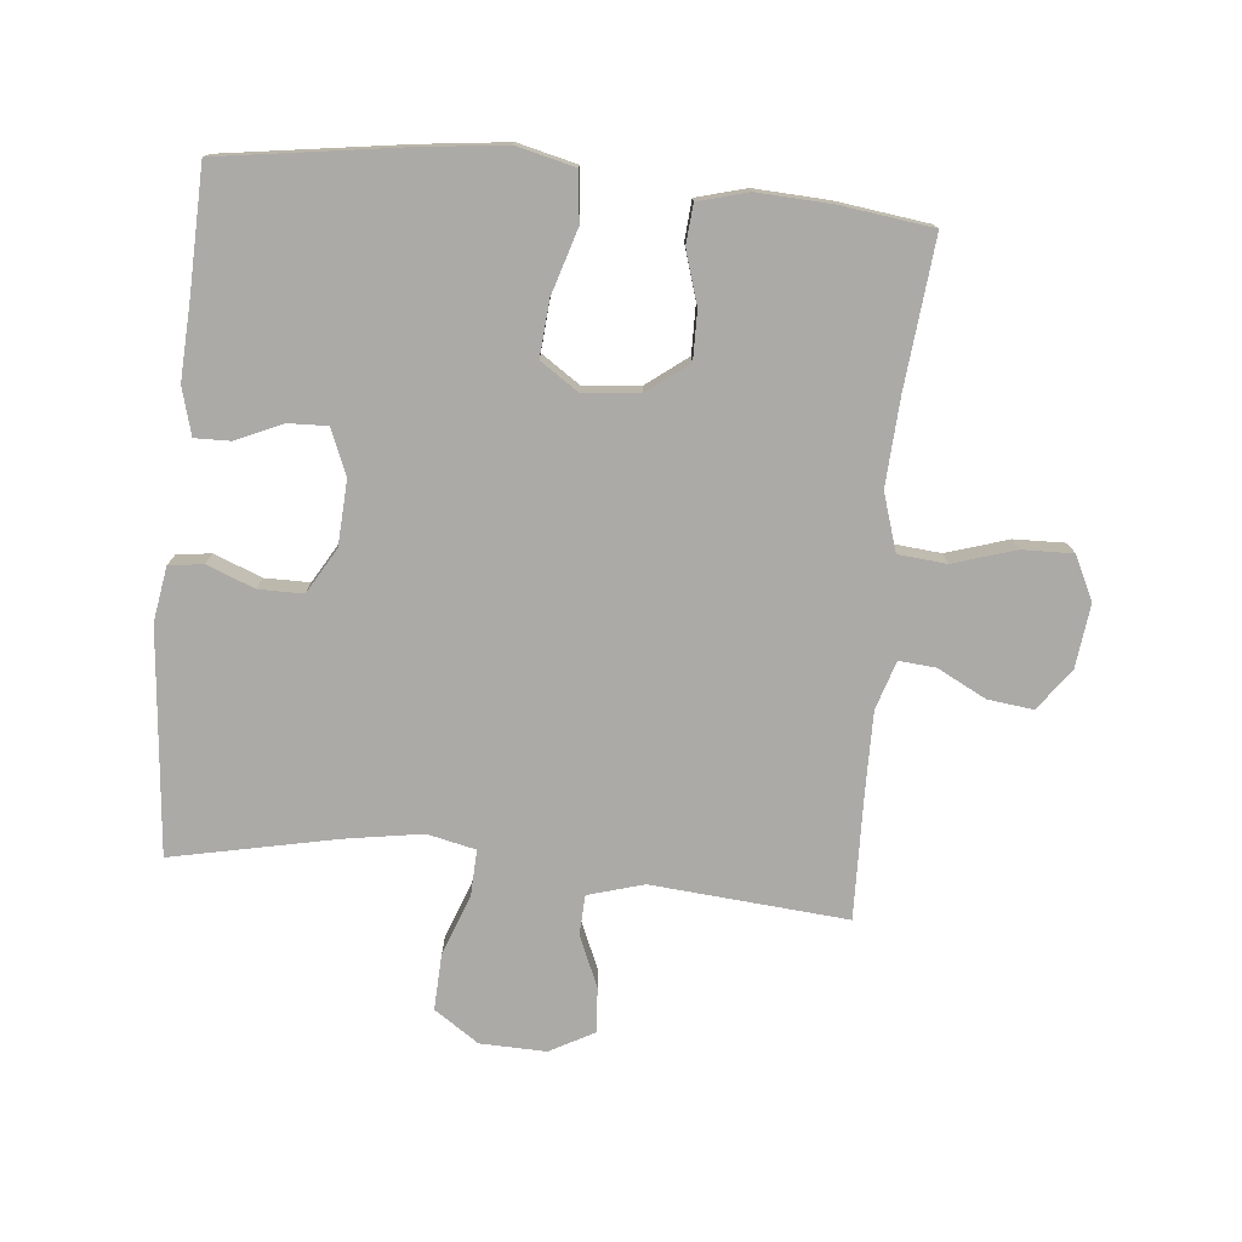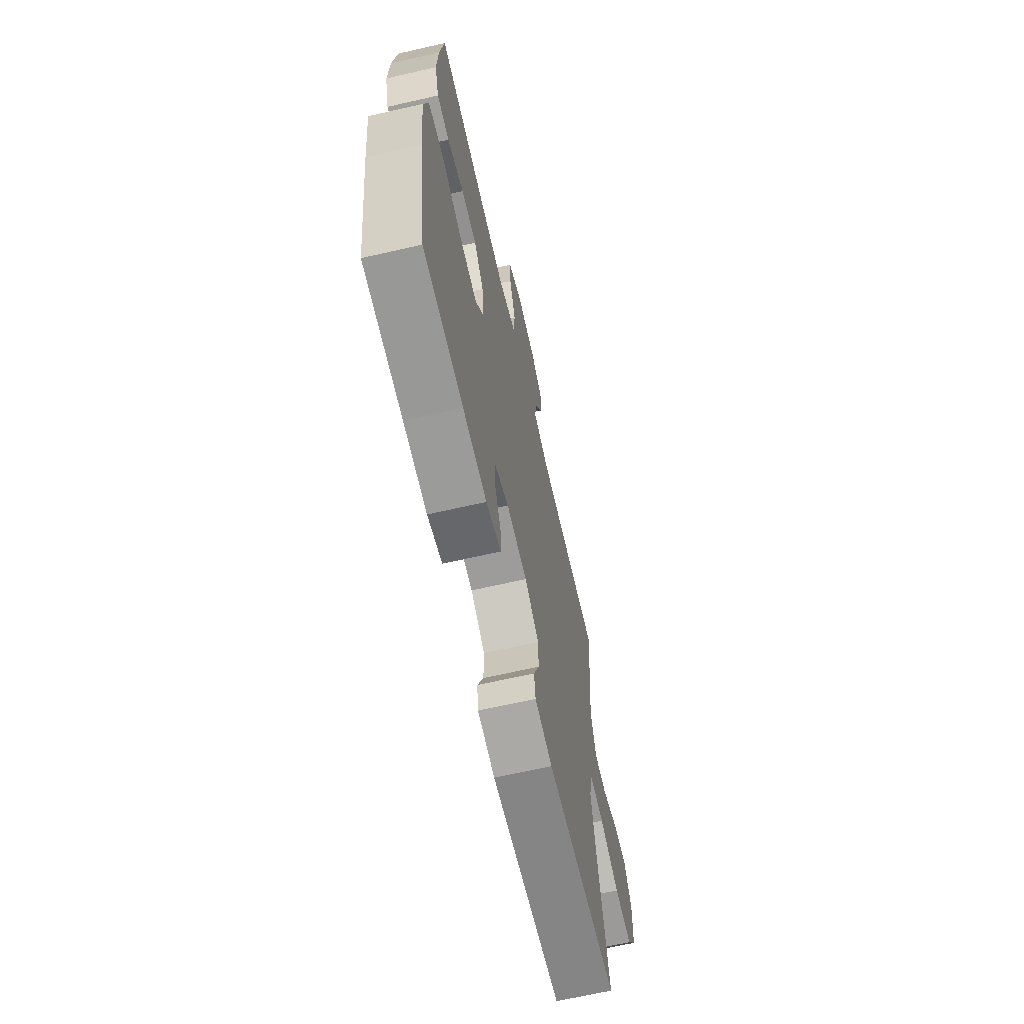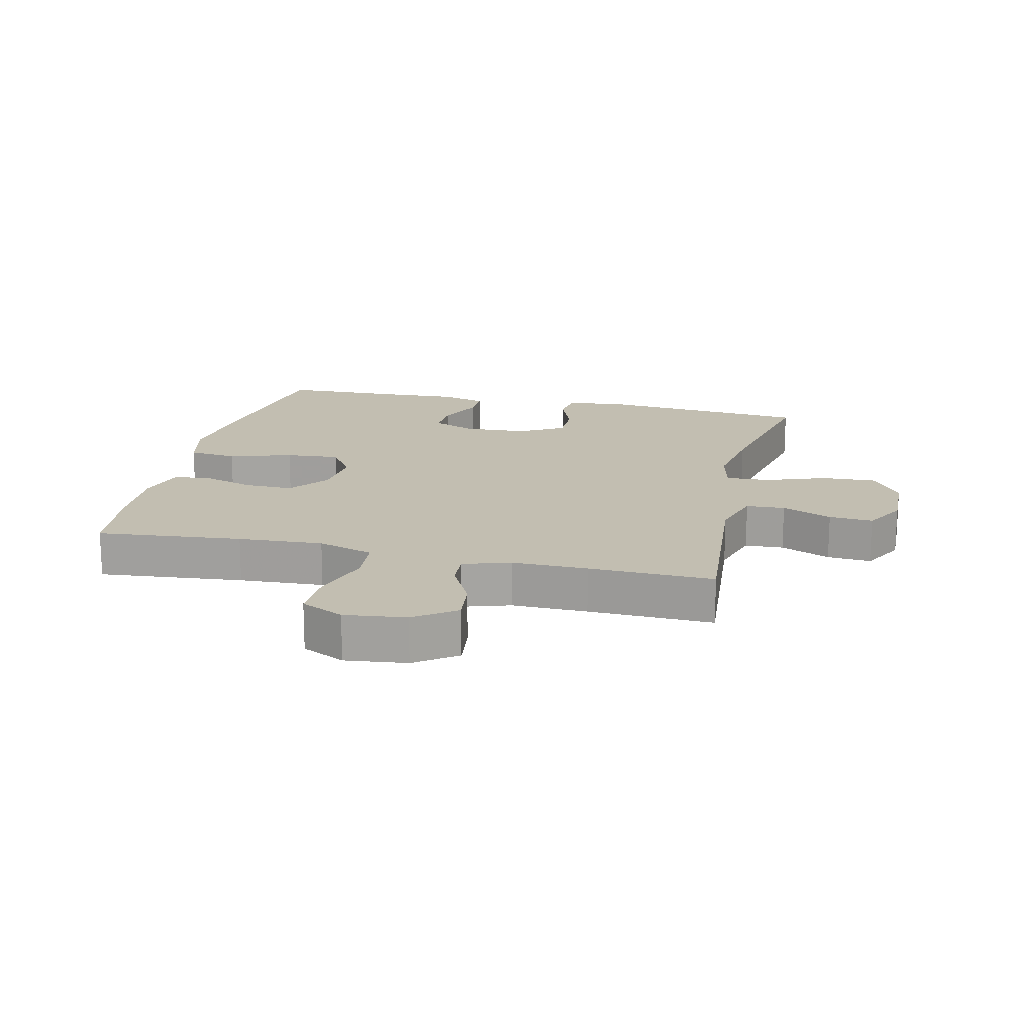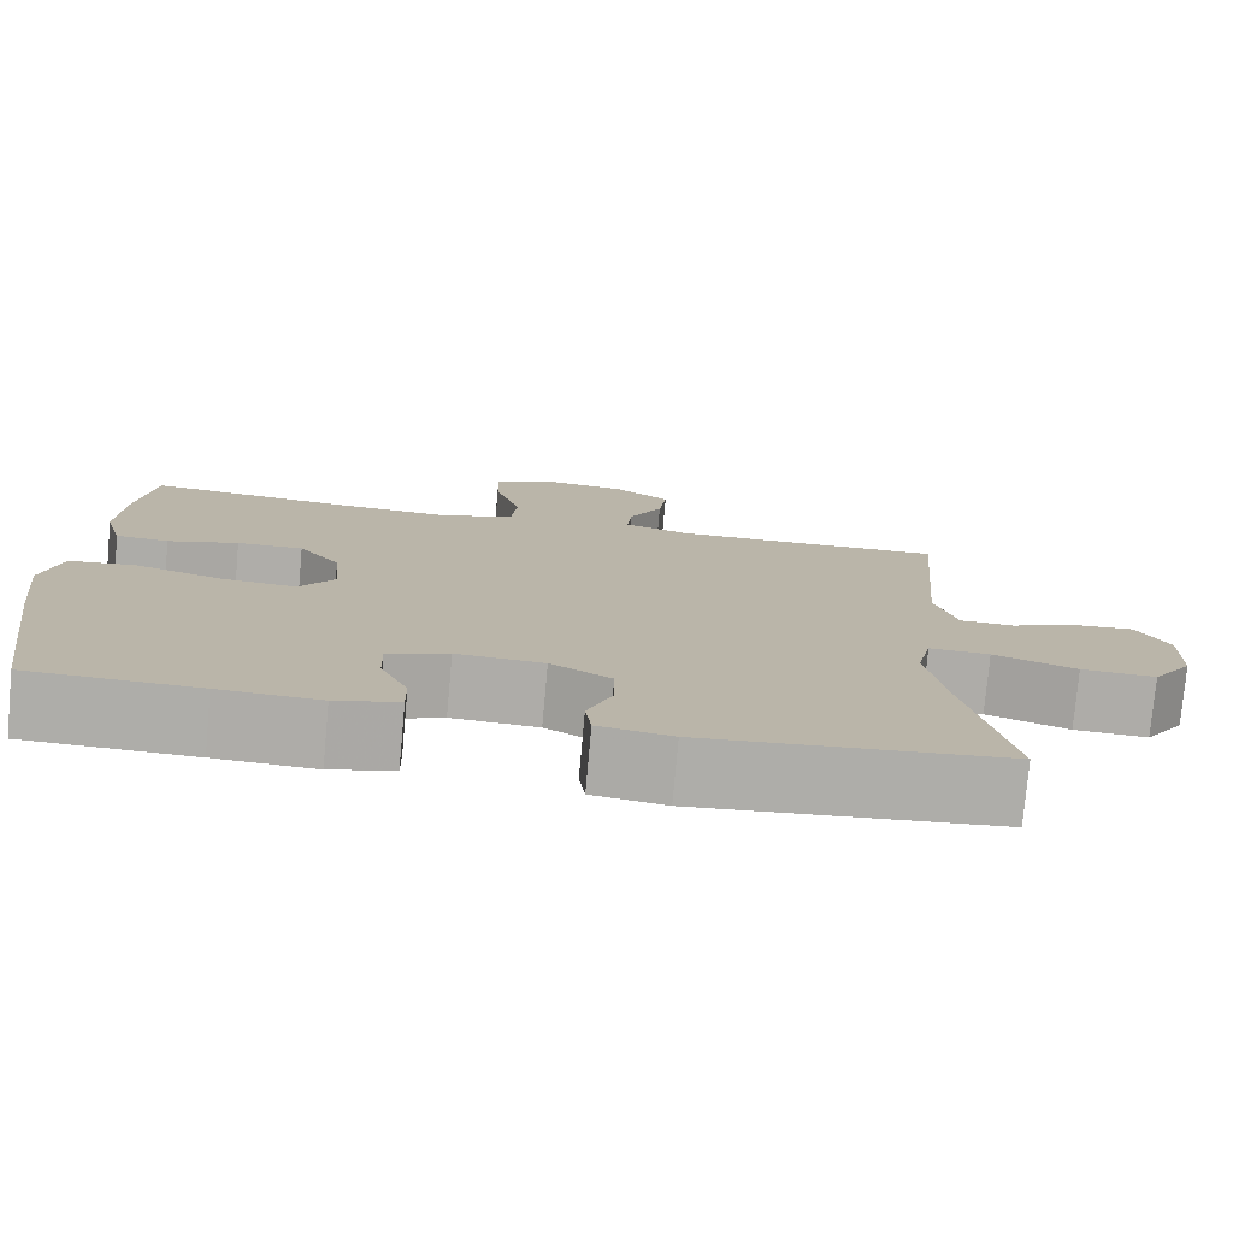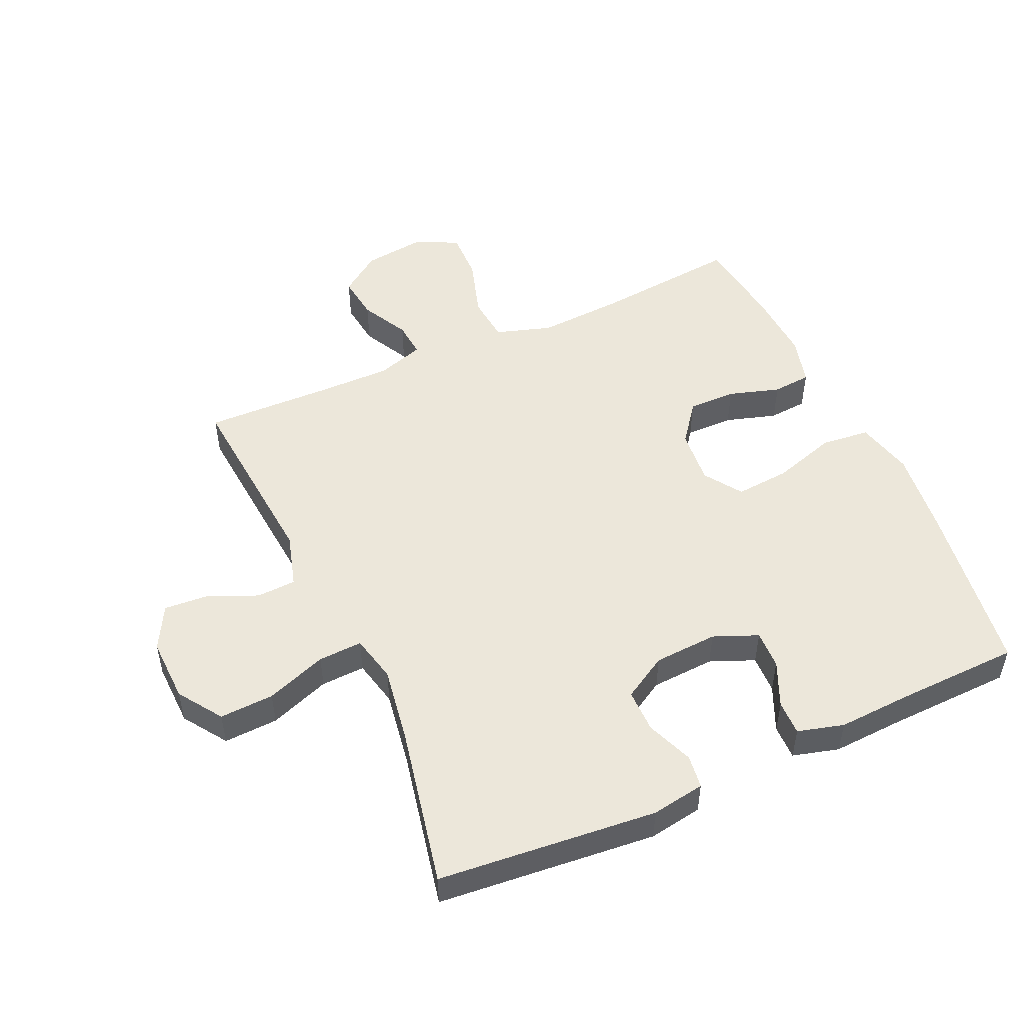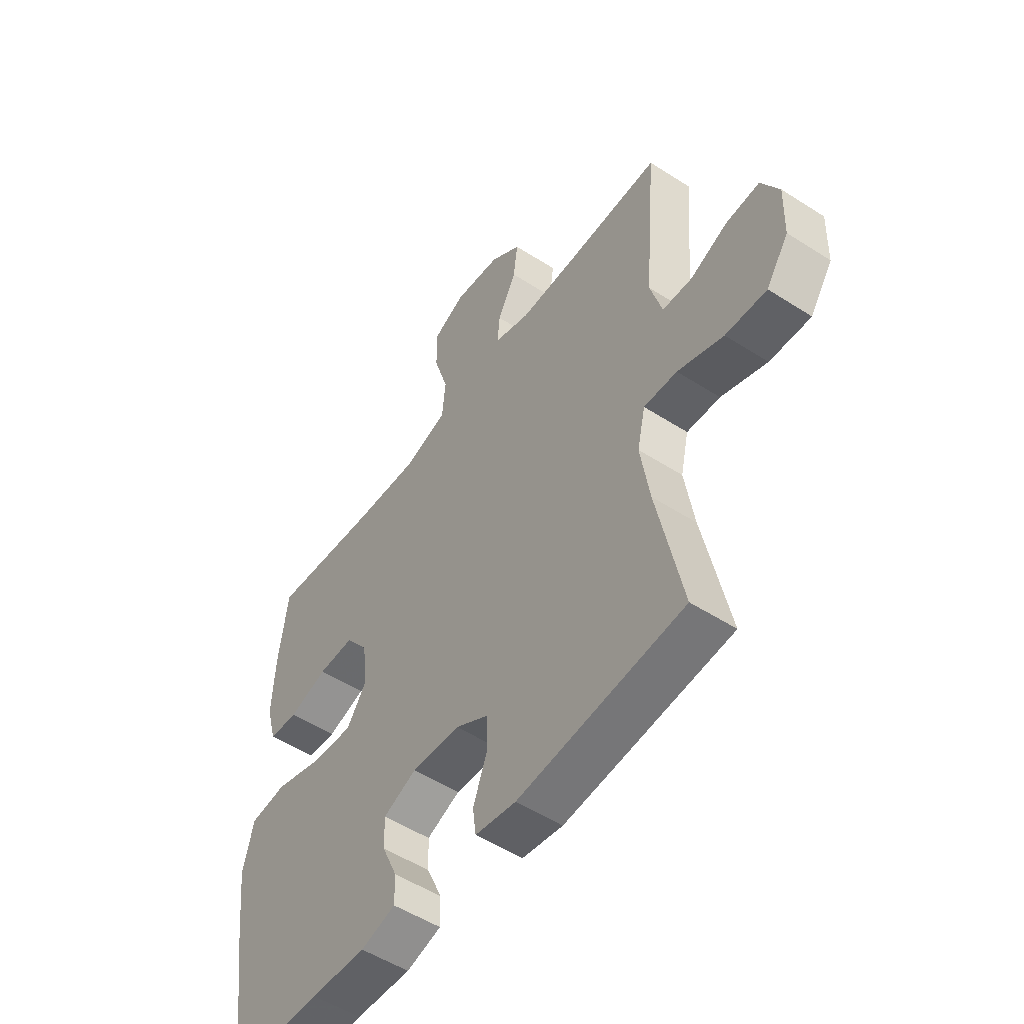
<metadata>
{"format":"obj","ext":"obj","renderer":"f3d","projection":"perspective","resolution":1024,"background":"white","views":[{"elev":-76.0,"azim":-95.5,"up":"+Y"},{"elev":-66.8,"azim":-77.1,"up":"+Z"},{"elev":17.1,"azim":13.2,"up":"+Y"},{"elev":-77.2,"azim":-5.2,"up":"+Z"},{"elev":50.6,"azim":155.6,"up":"+Y"},{"elev":-52.3,"azim":55.2,"up":"+Z"}]}
</metadata>
<code>
v 0.5 0.07 0.5
v 0.474 0.07 0.197
v 0.499 0.07 0.111
v 0.561 0.07 0.108
v 0.64 0.07 0.142
v 0.71 0.07 0.147
v 0.747 0.07 0.078
v 0.744 0.07 -0.024
v 0.697 0.07 -0.093
v 0.611 0.07 -0.089
v 0.515 0.07 -0.054
v 0.445 0.07 -0.051
v 0.428 0.07 -0.126
v 0.447 0.07 -0.245
v 0.5 0.07 -0.5
v 0.153 0.07 -0.532
v 0.068 0.07 -0.518
v 0.061 0.07 -0.465
v 0.09 0.07 -0.391
v 0.09 0.07 -0.322
v 0.02 0.07 -0.281
v -0.081 0.07 -0.275
v -0.151 0.07 -0.304
v -0.149 0.07 -0.365
v -0.117 0.07 -0.437
v -0.116 0.07 -0.492
v -0.189 0.07 -0.512
v -0.305 0.07 -0.506
v -0.5 0.07 -0.5
v -0.54 0.07 -0.222
v -0.556 0.07 -0.085
v -0.534 0.07 0.006
v -0.457 0.07 0.014
v -0.356 0.07 -0.017
v -0.27 0.07 -0.024
v -0.23 0.07 0.035
v -0.238 0.07 0.123
v -0.286 0.07 0.186
v -0.362 0.07 0.185
v -0.443 0.07 0.16
v -0.504 0.07 0.165
v -0.525 0.07 0.242
v -0.519 0.07 0.358
v -0.5 0.07 0.5
v -0.27 0.07 0.477
v -0.135 0.07 0.469
v -0.046 0.07 0.497
v -0.039 0.07 0.572
v -0.069 0.07 0.668
v -0.071 0.07 0.747
v -0.003 0.07 0.78
v 0.095 0.07 0.768
v 0.16 0.07 0.721
v 0.151 0.07 0.65
v 0.112 0.07 0.575
v 0.107 0.07 0.518
v 0.182 0.07 0.494
v 0.302 0.07 0.495
v 0.5 0 0.5
v 0.474 0 0.197
v 0.499 0 0.111
v 0.561 0 0.108
v 0.64 0 0.142
v 0.71 0 0.147
v 0.747 0 0.078
v 0.744 0 -0.024
v 0.697 0 -0.093
v 0.611 0 -0.089
v 0.515 0 -0.054
v 0.445 0 -0.051
v 0.428 0 -0.126
v 0.447 0 -0.245
v 0.5 0 -0.5
v 0.153 0 -0.532
v 0.068 0 -0.518
v 0.061 0 -0.465
v 0.09 0 -0.391
v 0.09 0 -0.322
v 0.02 0 -0.281
v -0.081 0 -0.275
v -0.151 0 -0.304
v -0.149 0 -0.365
v -0.117 0 -0.437
v -0.116 0 -0.492
v -0.189 0 -0.512
v -0.305 0 -0.506
v -0.5 0 -0.5
v -0.54 0 -0.222
v -0.556 0 -0.085
v -0.534 0 0.006
v -0.457 0 0.014
v -0.356 0 -0.017
v -0.27 0 -0.024
v -0.23 0 0.035
v -0.238 0 0.123
v -0.286 0 0.186
v -0.362 0 0.185
v -0.443 0 0.16
v -0.504 0 0.165
v -0.525 0 0.242
v -0.519 0 0.358
v -0.5 0 0.5
v -0.27 0 0.477
v -0.135 0 0.469
v -0.046 0 0.497
v -0.039 0 0.572
v -0.069 0 0.668
v -0.071 0 0.747
v -0.003 0 0.78
v 0.095 0 0.768
v 0.16 0 0.721
v 0.151 0 0.65
v 0.112 0 0.575
v 0.107 0 0.518
v 0.182 0 0.494
v 0.302 0 0.495
f 52 53 54 55
f 52 55 56
f 51 52 56
f 48 49 50 51
f 47 48 51 56
f 46 47 56 57
f 42 43 44 45
f 42 45 46
f 39 40 41 42
f 38 39 42 46
f 37 38 46 57
f 31 32 33 34
f 31 34 35
f 28 29 30 31
f 28 31 35
f 27 28 35 36
f 24 25 26 27
f 23 24 27 36
f 16 17 18 19
f 14 15 16 19
f 13 14 19 20
f 12 13 20 21
f 8 9 10 11
f 8 11 12
f 7 8 12
f 4 5 6 7
f 3 4 7 12
f 2 3 12 21
f 58 1 2 21
f 22 23 36 37
f 37 57 58
f 21 22 37 58
f 113 112 111 110
f 114 113 110
f 114 110 109
f 109 108 107 106
f 114 109 106 105
f 115 114 105 104
f 103 102 101 100
f 104 103 100
f 100 99 98 97
f 104 100 97 96
f 115 104 96 95
f 92 91 90 89
f 93 92 89
f 89 88 87 86
f 93 89 86
f 94 93 86 85
f 85 84 83 82
f 94 85 82 81
f 77 76 75 74
f 77 74 73 72
f 78 77 72 71
f 79 78 71 70
f 69 68 67 66
f 70 69 66
f 70 66 65
f 65 64 63 62
f 70 65 62 61
f 79 70 61 60
f 79 60 59 116
f 95 94 81 80
f 116 115 95
f 116 95 80 79
f 1 59 60 2
f 2 60 61 3
f 3 61 62 4
f 4 62 63 5
f 5 63 64 6
f 6 64 65 7
f 7 65 66 8
f 8 66 67 9
f 9 67 68 10
f 10 68 69 11
f 11 69 70 12
f 12 70 71 13
f 13 71 72 14
f 14 72 73 15
f 15 73 74 16
f 16 74 75 17
f 17 75 76 18
f 18 76 77 19
f 19 77 78 20
f 20 78 79 21
f 21 79 80 22
f 22 80 81 23
f 23 81 82 24
f 24 82 83 25
f 25 83 84 26
f 26 84 85 27
f 27 85 86 28
f 28 86 87 29
f 29 87 88 30
f 30 88 89 31
f 31 89 90 32
f 32 90 91 33
f 33 91 92 34
f 34 92 93 35
f 35 93 94 36
f 36 94 95 37
f 37 95 96 38
f 38 96 97 39
f 39 97 98 40
f 40 98 99 41
f 41 99 100 42
f 42 100 101 43
f 43 101 102 44
f 44 102 103 45
f 45 103 104 46
f 46 104 105 47
f 47 105 106 48
f 48 106 107 49
f 49 107 108 50
f 50 108 109 51
f 51 109 110 52
f 52 110 111 53
f 53 111 112 54
f 54 112 113 55
f 55 113 114 56
f 56 114 115 57
f 57 115 116 58
f 58 116 59 1

</code>
